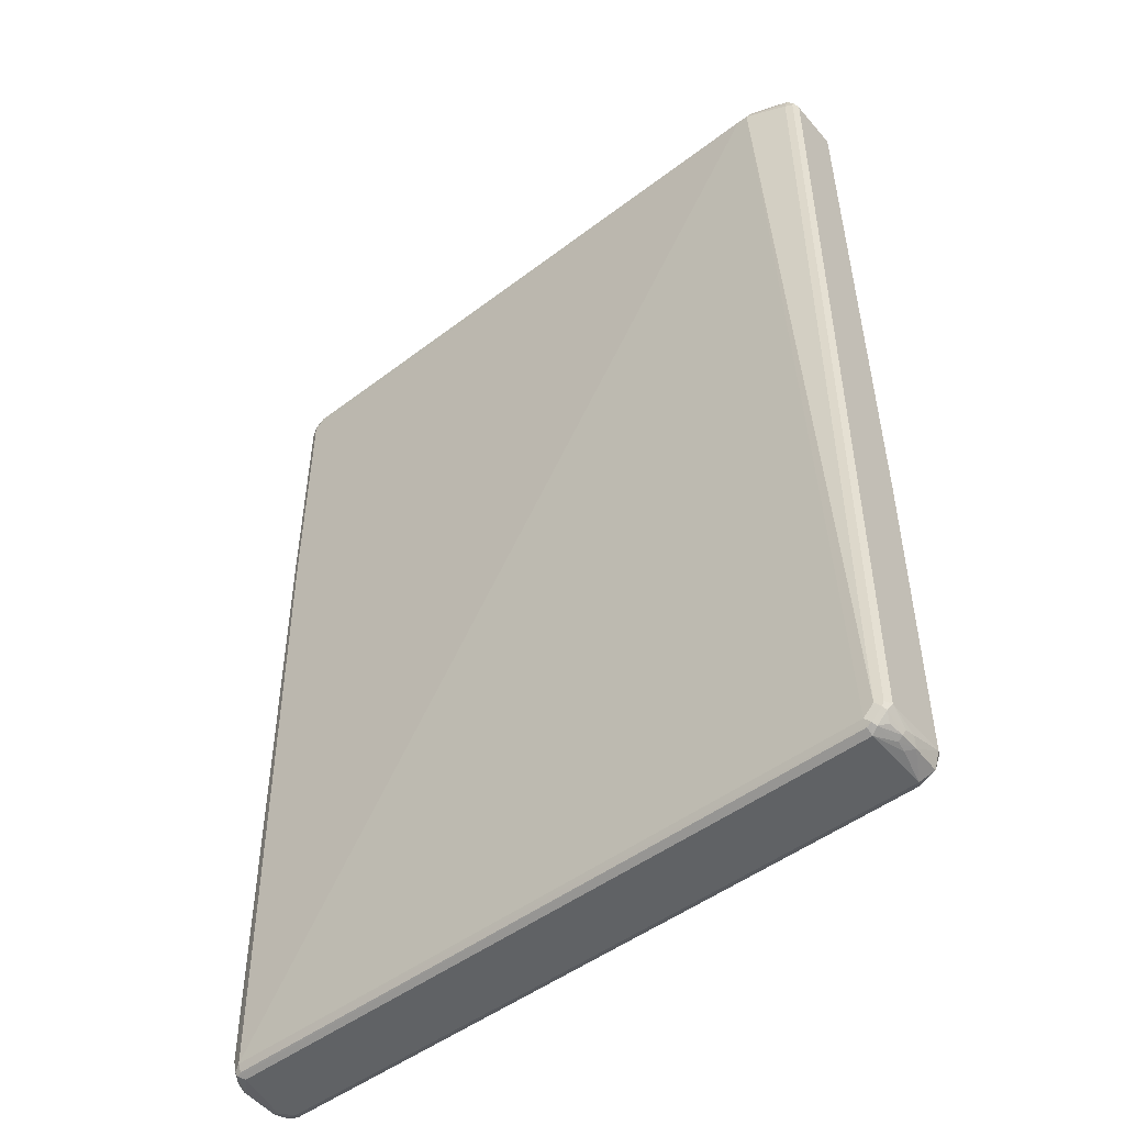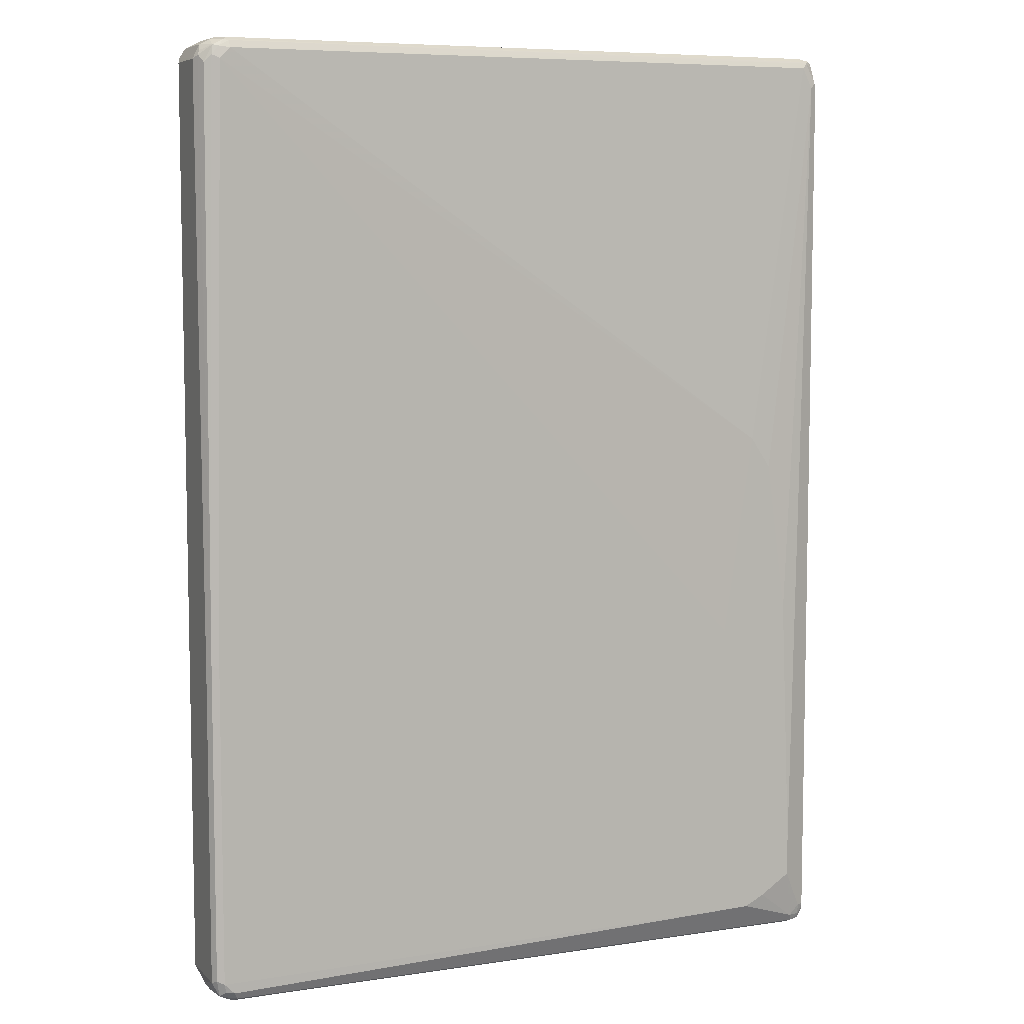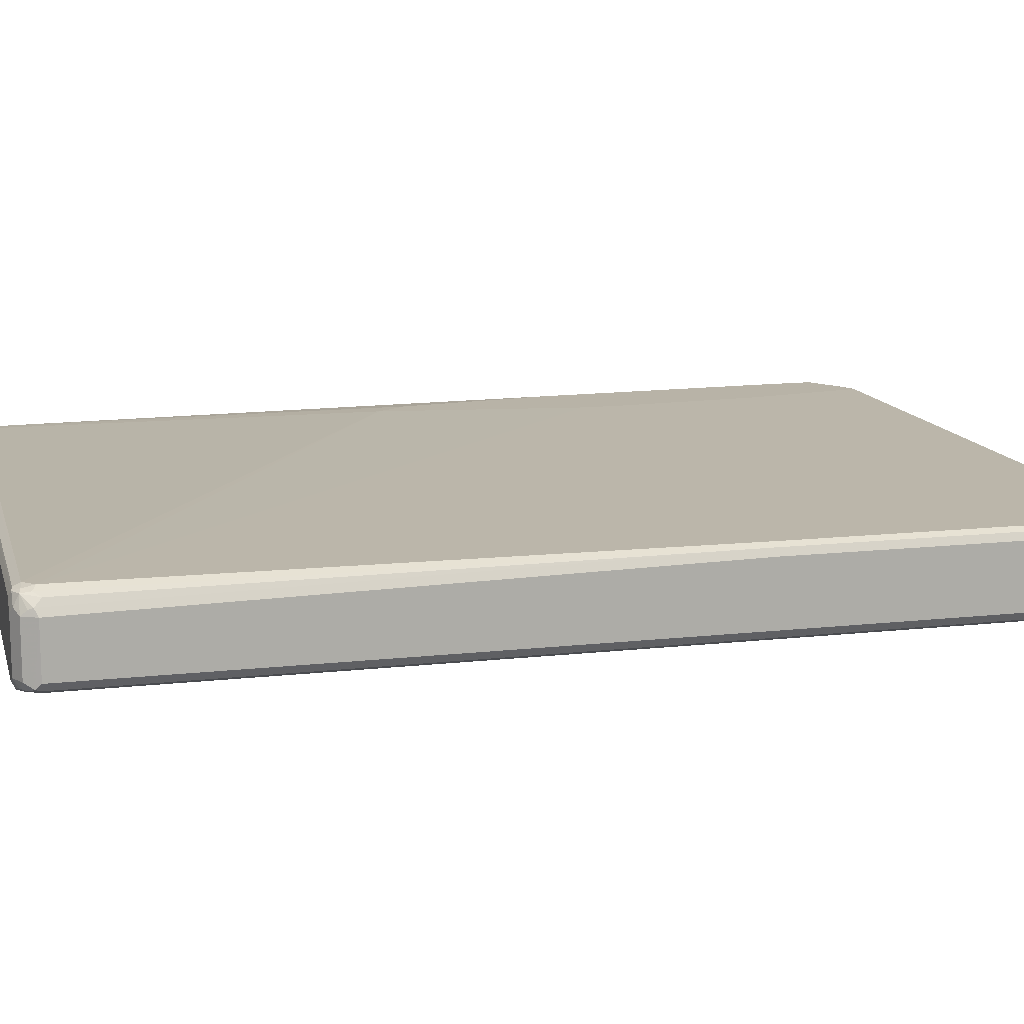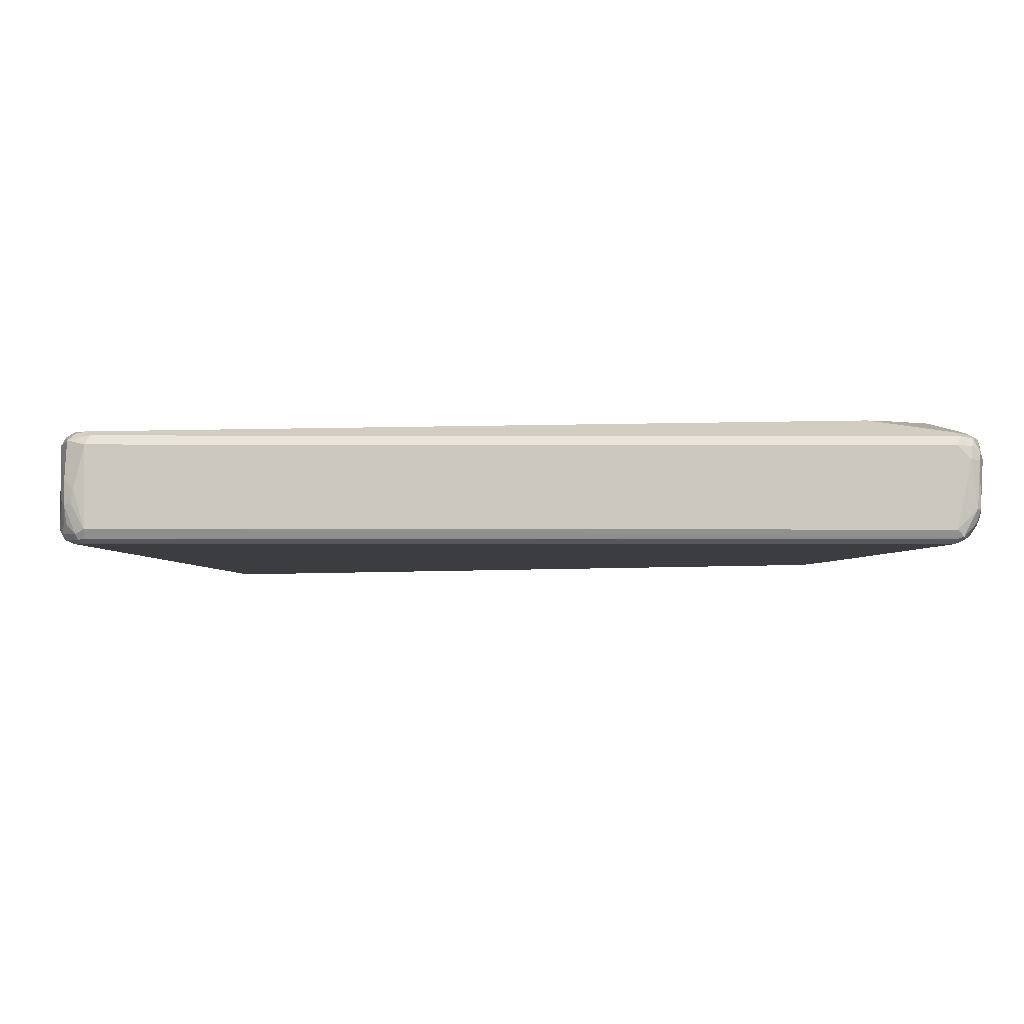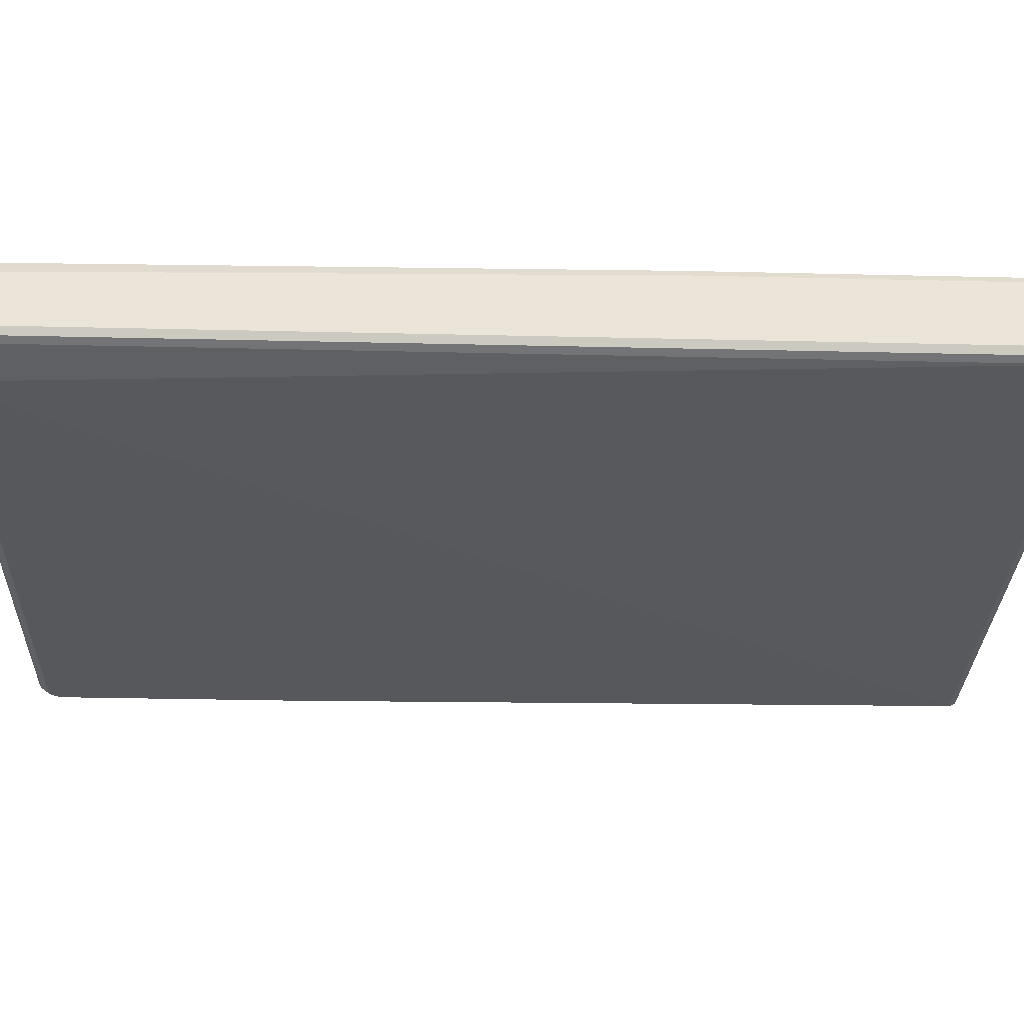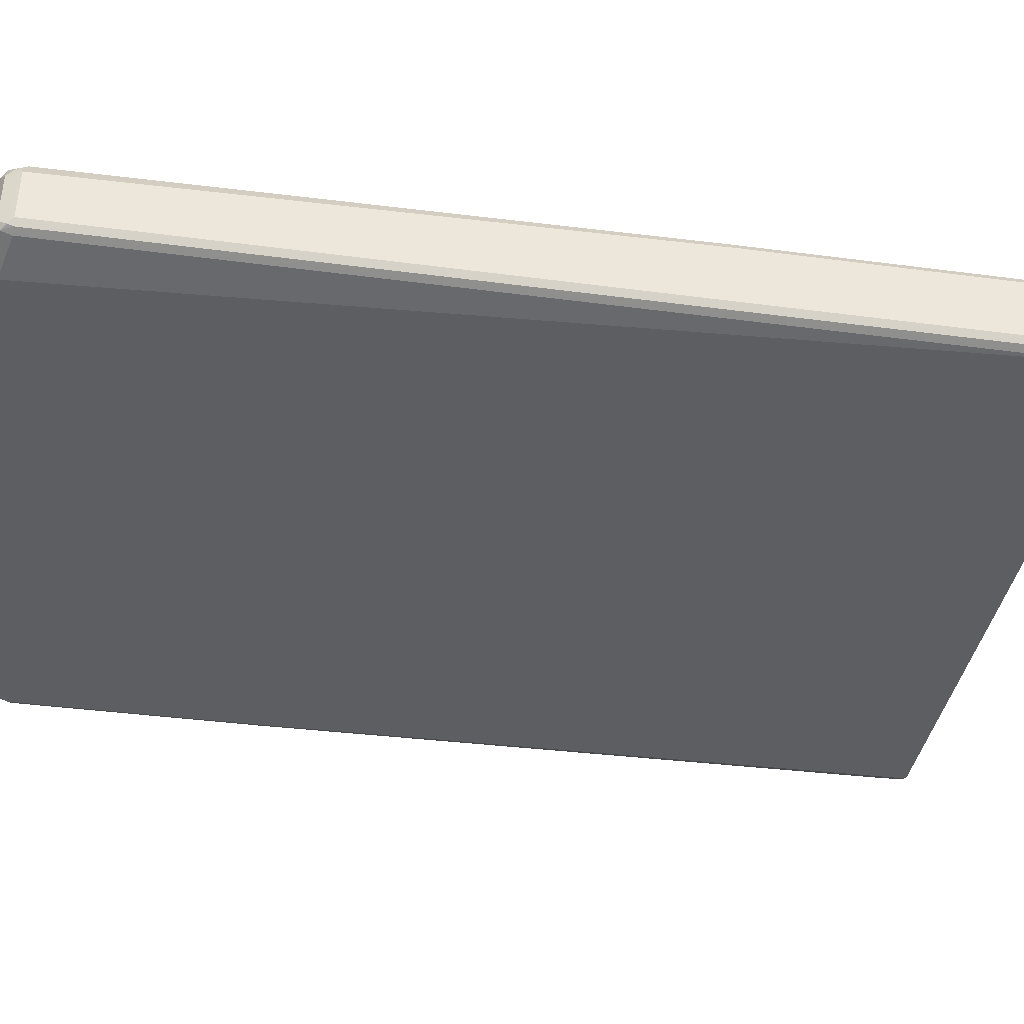
<metadata>
{"format":"obj","ext":"obj","renderer":"f3d","projection":"perspective","resolution":1024,"background":"white","views":[{"elev":-50.5,"azim":38.9,"up":"+Z"},{"elev":7.1,"azim":156.5,"up":"+Z"},{"elev":12.9,"azim":75.4,"up":"+Y"},{"elev":-2.2,"azim":179.1,"up":"+Y"},{"elev":-29.5,"azim":88.0,"up":"+Y"},{"elev":-38.6,"azim":80.5,"up":"+Y"}]}
</metadata>
<code>
v -0.5788 0.03507 0.7891
v -0.5743 0.0548 0.7715
v -0.5788 0.0526 0.754
v -0.5788 -0.0526 0.7715
v -0.567 -0.05846 0.7949
v -0.5729 0.04091 0.8008
v -0.5699 0.06577 0.7629
v -0.5729 0.06429 0.754
v -0.5699 0.04822 0.7979
v -0.567 0.05846 0.7891
v -0.5743 0.06137 -0.7804
v -0.5788 0.0526 -0.7715
v -0.5729 -0.06429 0.7657
v -0.5699 -0.06137 0.7804
v -0.5788 -0.0526 0.3506
v -0.5583 -0.06723 0.7862
v -0.5524 -0.06137 0.7979
v -0.5436 -0.0526 0.8068
v -0.5612 0.03507 0.8068
v -0.5612 0.0548 0.8023
v -0.5612 0.07015 0.754
v -0.5524 0.06577 0.7979
v -0.5729 0.06429 -0.7715
v -0.5634 0.06577 -0.7891
v -0.5655 0.06137 -0.7979
v -0.5743 0.04385 -0.7979
v -0.5788 0.03507 -0.7891
v -0.5612 -0.07015 0.7715
v -0.5729 -0.06429 0.3448
v -0.5788 -0.03507 -0.7715
v -0.5436 -0.07015 0.7891
v -0.5377 -0.06429 0.8008
v 0.4793 -0.08184 0.8008
v 0.4735 -0.07015 0.8068
v -0.5436 0.0526 0.8068
v -0.5436 0.06429 0.8008
v -0.5436 0.07015 0.7891
v -0.4735 0.08769 0.07013
v -0.5085 0.08769 -0.1928
v -0.5261 0.08769 -0.6313
v -0.5349 0.0833 -0.6226
v -0.5612 0.07015 -0.7715
v 0.5261 0.06429 0.8008
v 0.5261 0.07015 0.7891
v -0.5436 0.07015 -0.7891
v -0.5495 0.06429 -0.8008
v -0.5634 0.0526 -0.8023
v -0.5729 0.03507 -0.8008
v -0.5743 -0.0263 -0.7979
v 0.4735 -0.08769 0.7891
v -0.5612 -0.07015 0.3506
v -0.5729 -0.04676 -0.7774
v -0.567 -0.05846 -0.7657
v -0.5553 -0.06429 -0.7949
v -0.5743 -0.03507 -0.7913
v 0.4968 -0.08184 0.8008
v 0.4911 -0.07015 0.8068
v 0.5261 0.0526 0.8068
v 0.5349 0.06137 0.8023
v -0.4384 0.08769 0.1227
v -0.5261 0.08769 -0.7014
v 0.5436 0.06577 0.7913
v 0.5436 0.07015 0.7715
v 0.5436 0.07015 -0.7891
v -0.4735 0.08769 -0.7365
v -0.4384 0.08769 -0.754
v 0.5377 0.06429 -0.8008
v -0.5436 0.0526 -0.8068
v -0.5612 0.03507 -0.8068
v -0.5699 0.0263 -0.8023
v -0.5699 -0.0263 -0.8023
v -0.5699 -0.04385 -0.7935
v -0.5524 -0.06137 -0.8023
v 0.4911 -0.08769 0.7891
v -0.5436 -0.07015 -0.7891
v 0.5495 -0.06429 0.8008
v 0.5634 -0.06577 0.7891
v 0.5436 -0.0526 0.8068
v 0.5436 0.03507 0.8068
v 0.5524 0.04385 0.8023
v 0.5524 0.06137 0.7935
v -0.3858 0.08769 -0.2279
v 0.5553 0.06429 0.7774
v 0.5612 0.07015 -0.2279
v 0.5612 0.07015 -0.7715
v 0.5583 0.06723 -0.7862
v -0.4034 0.08769 -0.5436
v 0.5436 0.0526 -0.8068
v 0.5524 0.06137 -0.7979
v -0.5436 -0.0526 -0.8068
v 0.5436 -0.0526 -0.8068
v 0.5436 -0.06429 -0.8008
v -0.5436 -0.06429 -0.8008
v 0.5612 -0.07015 0.7715
v 0.5436 -0.07015 -0.7891
v 0.5612 -0.07015 -0.7715
v 0.5524 -0.06577 -0.7979
v 0.5568 -0.06137 0.7979
v 0.5729 -0.06429 0.7715
v 0.5743 -0.06137 0.7804
v 0.567 -0.0526 0.7949
v 0.567 0.03507 0.7949
v 0.5699 0.04385 0.7848
v 0.5729 0.04676 0.7774
v 0.567 0.05846 0.7657
v -0.3858 0.08769 -0.298
v 0.5729 0.06429 -0.2221
v 0.5729 0.06429 -0.7657
v 0.5699 0.06137 -0.7804
v 0.567 0.05846 -0.7949
v 0.5583 -0.002918 -0.8038
v 0.5699 0.008755 -0.7979
v 0.5612 -0.01973 -0.8023
v 0.5553 -0.05846 -0.8008
v 0.5699 -0.06577 -0.7804
v 0.5729 -0.06429 -0.7715
v 0.5788 -0.0526 0.7715
v 0.5788 0.03507 0.7715
v 0.5788 -0.0526 -0.7715
v 0.5788 0.0526 -0.2279
v 0.5788 0.0526 -0.7715
v 0.5758 -0.002918 -0.7862
v 0.5699 -0.02192 -0.7979
v 0.567 -0.04676 -0.7949
v 0.5729 -0.05846 -0.7832
v 0.5743 -0.01973 -0.7891
f 1 2 3
f 1 3 12
f 1 12 27
f 1 27 30
f 1 30 15
f 1 15 4
f 1 4 5
f 1 5 6
f 1 6 2
f 2 7 8
f 2 8 3
f 2 6 9
f 2 9 10
f 2 10 7
f 3 8 11
f 3 11 12
f 4 13 14
f 4 14 5
f 4 15 29
f 4 29 13
f 5 14 16
f 5 16 17
f 5 17 18
f 5 18 19
f 5 19 6
f 6 19 20
f 6 20 9
f 7 21 8
f 7 10 22
f 7 22 37
f 7 37 21
f 8 21 42
f 8 42 23
f 8 23 11
f 9 20 10
f 10 20 22
f 11 23 24
f 11 24 25
f 11 25 26
f 11 26 27
f 11 27 12
f 13 28 16
f 13 16 14
f 13 29 51
f 13 51 28
f 15 30 52
f 15 52 29
f 16 28 31
f 16 31 32
f 16 32 17
f 17 32 18
f 18 32 33
f 18 33 34
f 18 34 57
f 18 57 78
f 18 78 79
f 18 79 58
f 18 58 35
f 18 35 19
f 19 35 20
f 20 36 22
f 20 35 36
f 21 37 38
f 21 38 39
f 21 39 40
f 21 40 41
f 21 41 42
f 22 43 44
f 22 44 37
f 22 36 43
f 23 42 24
f 24 42 45
f 24 45 46
f 24 46 25
f 25 46 47
f 25 47 26
f 26 47 48
f 26 48 49
f 26 49 27
f 27 49 30
f 28 50 31
f 28 51 50
f 29 52 53
f 29 53 54
f 29 54 75
f 29 75 51
f 30 49 55
f 30 55 52
f 31 50 33
f 31 33 32
f 33 50 74
f 33 74 56
f 33 56 57
f 33 57 34
f 35 58 59
f 35 59 36
f 36 59 43
f 37 44 60
f 37 60 38
f 38 60 82
f 38 82 106
f 38 106 87
f 38 87 66
f 38 66 65
f 38 65 61
f 38 61 40
f 38 40 39
f 40 61 41
f 41 61 42
f 42 61 45
f 43 62 44
f 43 59 62
f 44 63 60
f 44 62 63
f 45 64 67
f 45 67 46
f 45 61 65
f 45 65 66
f 45 66 64
f 46 67 88
f 46 88 68
f 46 68 47
f 47 68 69
f 47 69 48
f 48 69 70
f 48 70 71
f 48 71 49
f 49 72 55
f 49 71 73
f 49 73 72
f 50 51 75
f 50 75 95
f 50 95 74
f 52 55 72
f 52 72 54
f 52 54 53
f 54 72 73
f 54 73 75
f 56 76 57
f 56 74 77
f 56 77 76
f 57 76 78
f 58 79 59
f 59 79 80
f 59 80 81
f 59 81 62
f 60 63 82
f 62 81 83
f 62 83 63
f 63 83 107
f 63 107 84
f 63 84 82
f 64 85 86
f 64 86 89
f 64 89 67
f 64 66 85
f 66 87 85
f 67 89 88
f 68 88 91
f 68 91 90
f 68 90 69
f 69 90 71
f 69 71 70
f 71 90 73
f 73 90 91
f 73 91 92
f 73 92 93
f 73 93 75
f 74 94 77
f 74 95 96
f 74 96 94
f 75 93 97
f 75 97 95
f 76 77 98
f 76 98 78
f 77 94 99
f 77 99 100
f 77 100 101
f 77 101 98
f 78 80 79
f 78 98 101
f 78 101 80
f 80 101 102
f 80 102 81
f 81 102 103
f 81 103 104
f 81 104 105
f 81 105 83
f 82 84 85
f 82 85 106
f 83 105 107
f 84 107 108
f 84 108 85
f 85 108 109
f 85 109 86
f 85 87 106
f 86 109 110
f 86 110 89
f 88 111 91
f 88 89 110
f 88 110 112
f 88 112 111
f 91 111 113
f 91 113 114
f 91 114 97
f 91 97 92
f 92 97 93
f 94 96 116
f 94 116 99
f 95 97 115
f 95 115 96
f 96 115 116
f 97 114 125
f 97 125 115
f 99 116 100
f 100 117 118
f 100 118 102
f 100 102 101
f 100 116 119
f 100 119 117
f 102 118 103
f 103 118 104
f 104 118 120
f 104 120 107
f 104 107 105
f 107 120 121
f 107 121 108
f 108 121 109
f 109 121 110
f 110 121 112
f 111 112 113
f 112 121 122
f 112 122 123
f 112 123 113
f 113 123 114
f 114 123 124
f 114 124 125
f 115 125 119
f 115 119 116
f 117 119 121
f 117 121 120
f 117 120 118
f 119 125 126
f 119 126 122
f 119 122 121
f 122 126 123
f 123 126 125
f 123 125 124

</code>
